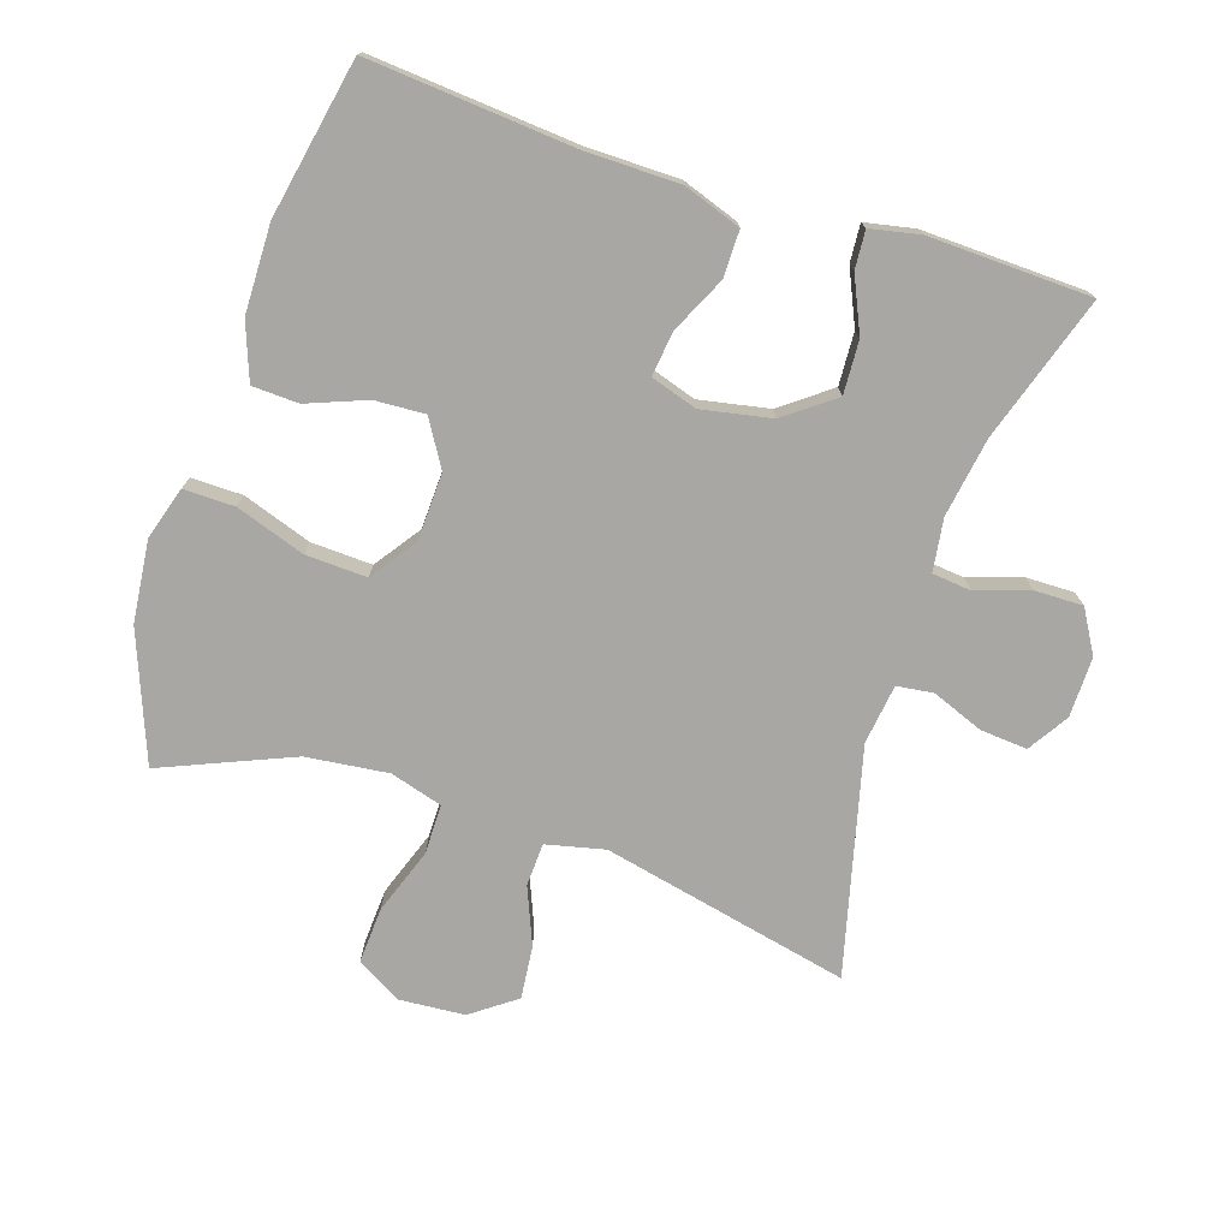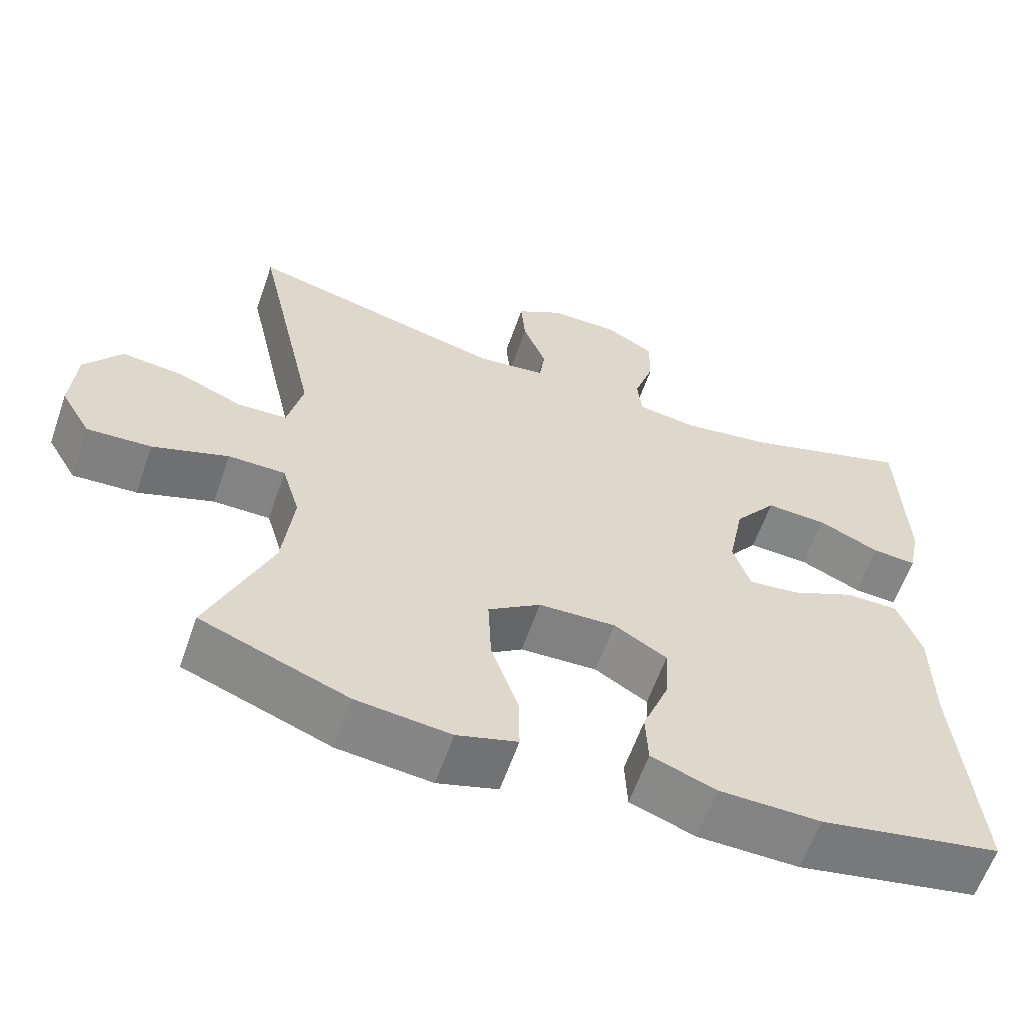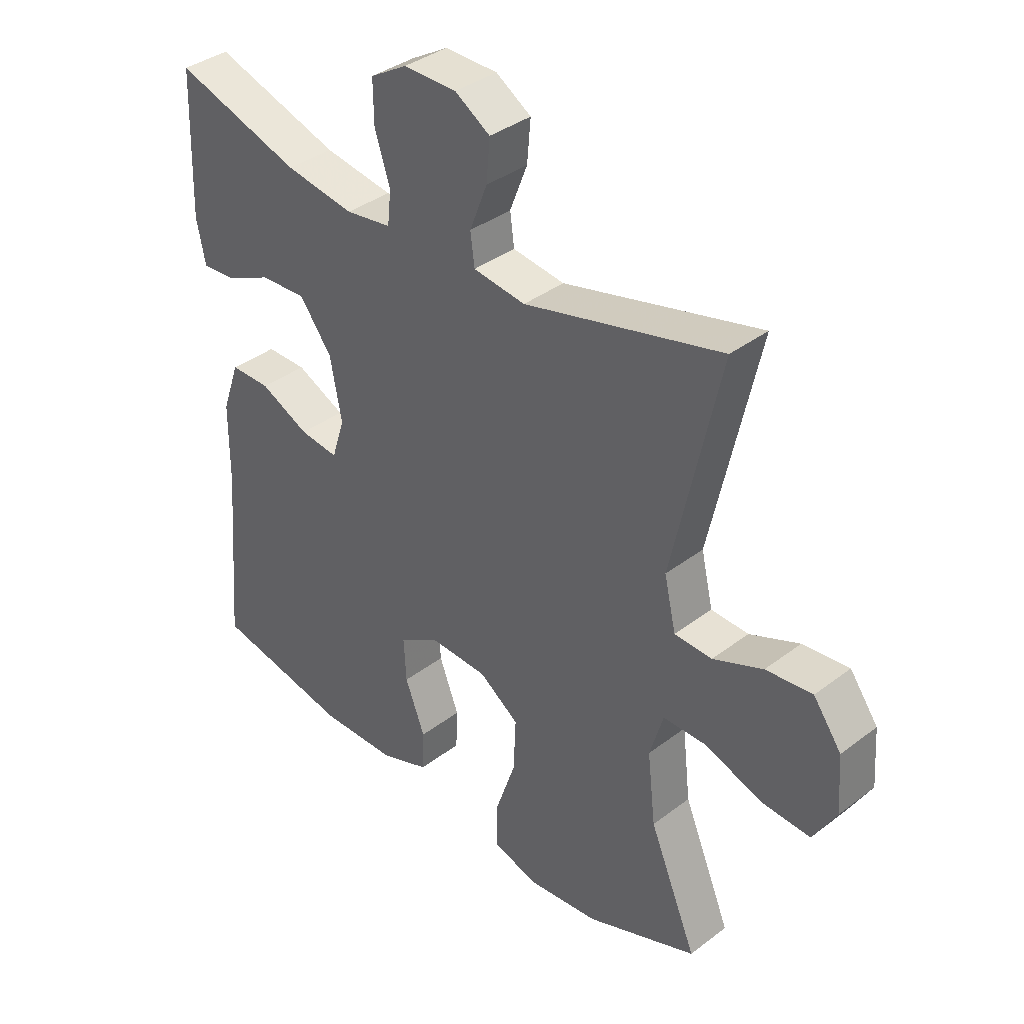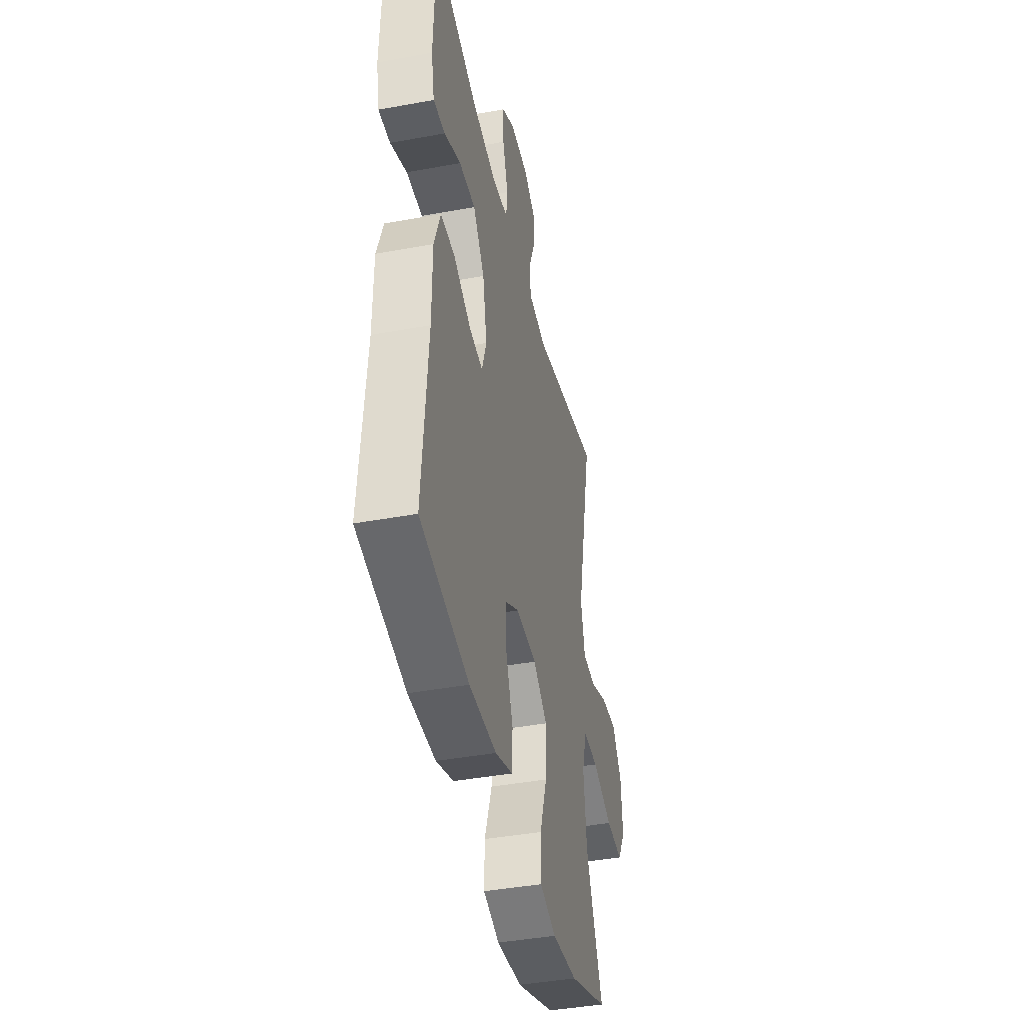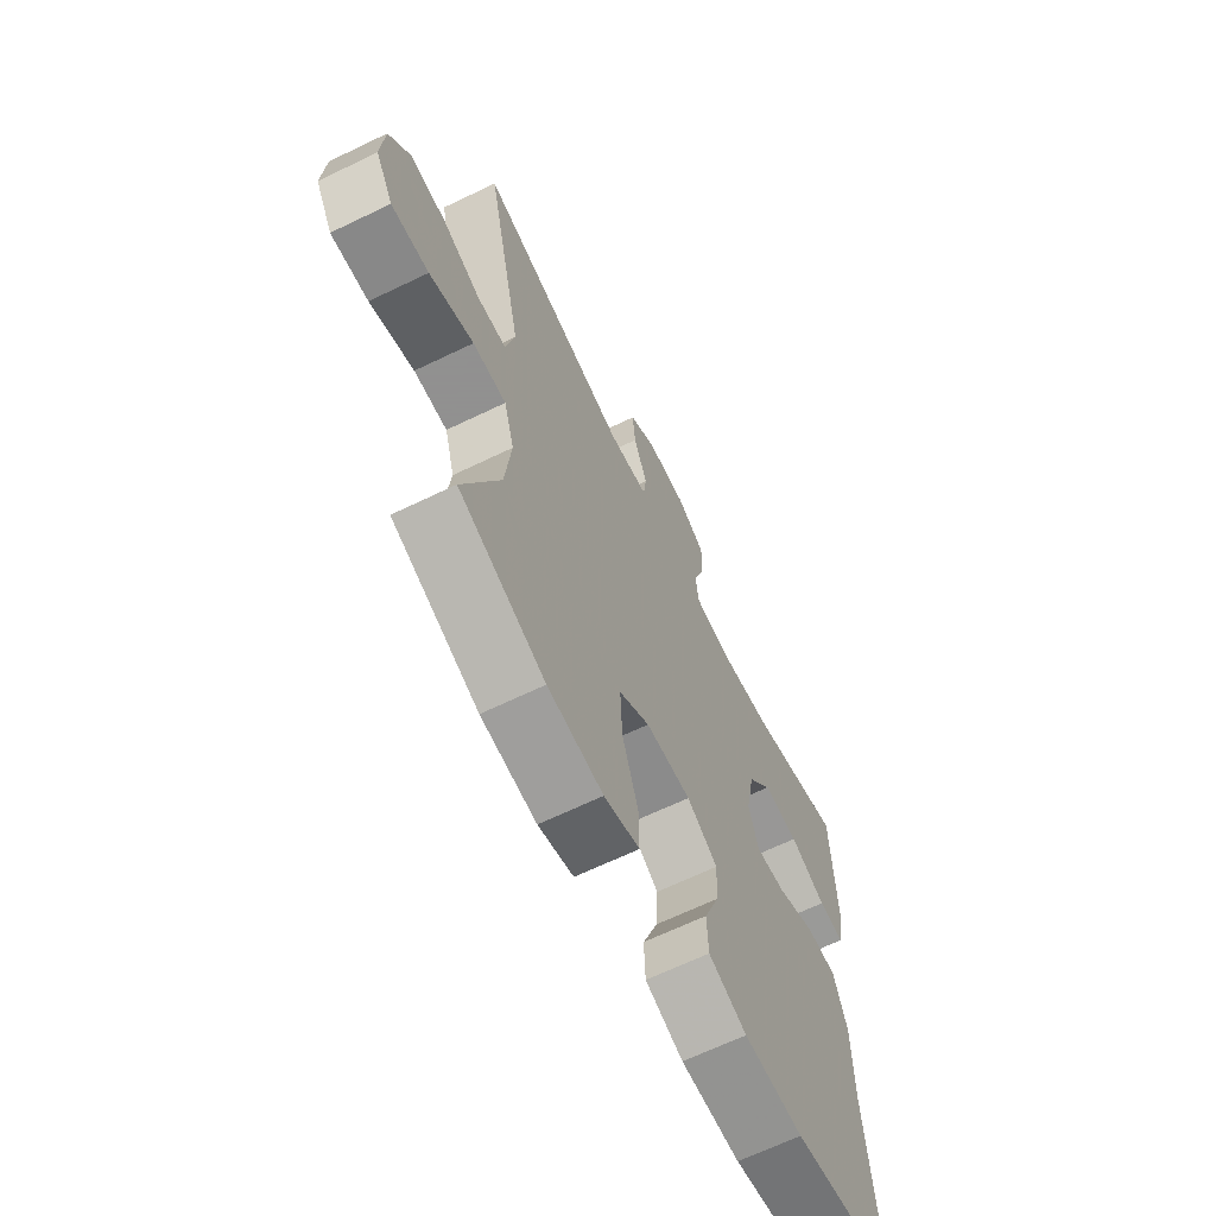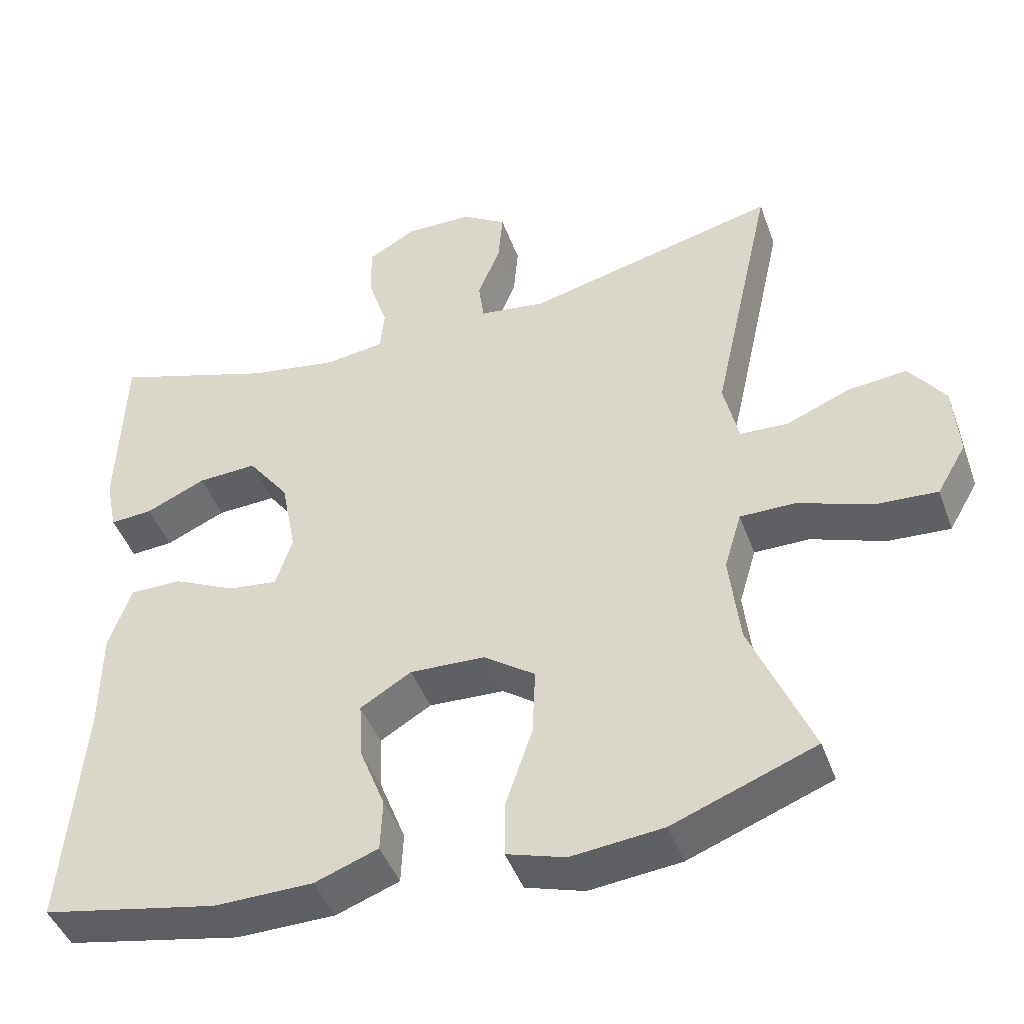
<metadata>
{"format":"obj","ext":"obj","renderer":"f3d","projection":"perspective","resolution":1024,"background":"white","views":[{"elev":-74.7,"azim":-108.0,"up":"+Y"},{"elev":-61.0,"azim":160.8,"up":"+Z"},{"elev":37.1,"azim":45.6,"up":"+Z"},{"elev":-41.9,"azim":-77.5,"up":"+Z"},{"elev":-65.8,"azim":115.9,"up":"+Z"},{"elev":-44.8,"azim":19.4,"up":"+Z"}]}
</metadata>
<code>
v 0.5 0.07 -0.5
v 0.31 0.07 -0.573
v 0.188 0.07 -0.586
v 0.11 0.07 -0.562
v 0.111 0.07 -0.486
v 0.146 0.07 -0.383
v 0.15 0.07 -0.292
v 0.082 0.07 -0.244
v -0.018 0.07 -0.24
v -0.086 0.07 -0.281
v -0.082 0.07 -0.356
v -0.048 0.07 -0.444
v -0.051 0.07 -0.513
v -0.135 0.07 -0.544
v -0.266 0.07 -0.546
v -0.5 0.07 -0.5
v -0.474 0.07 -0.192
v -0.473 0.07 -0.055
v -0.443 0.07 0.031
v -0.374 0.07 0.031
v -0.29 0.07 -0.009
v -0.224 0.07 -0.017
v -0.202 0.07 0.052
v -0.222 0.07 0.156
v -0.277 0.07 0.229
v -0.356 0.07 0.225
v -0.436 0.07 0.189
v -0.493 0.07 0.185
v -0.508 0.07 0.259
v -0.5 0.07 0.5
v -0.284 0.07 0.43
v -0.166 0.07 0.411
v -0.088 0.07 0.422
v -0.082 0.07 0.479
v -0.108 0.07 0.559
v -0.109 0.07 0.631
v -0.046 0.07 0.668
v 0.044 0.07 0.667
v 0.104 0.07 0.629
v 0.098 0.07 0.559
v 0.068 0.07 0.482
v 0.075 0.07 0.428
v 0.164 0.07 0.416
v 0.5 0.07 0.5
v 0.419 0.07 0.131
v 0.439 0.07 0.044
v 0.503 0.07 0.041
v 0.588 0.07 0.076
v 0.667 0.07 0.084
v 0.715 0.07 0.018
v 0.722 0.07 -0.079
v 0.683 0.07 -0.146
v 0.6 0.07 -0.141
v 0.502 0.07 -0.106
v 0.428 0.07 -0.106
v 0.405 0.07 -0.184
v 0.419 0.07 -0.306
v 0.5 0 -0.5
v 0.31 0 -0.573
v 0.188 0 -0.586
v 0.11 0 -0.562
v 0.111 0 -0.486
v 0.146 0 -0.383
v 0.15 0 -0.292
v 0.082 0 -0.244
v -0.018 0 -0.24
v -0.086 0 -0.281
v -0.082 0 -0.356
v -0.048 0 -0.444
v -0.051 0 -0.513
v -0.135 0 -0.544
v -0.266 0 -0.546
v -0.5 0 -0.5
v -0.474 0 -0.192
v -0.473 0 -0.055
v -0.443 0 0.031
v -0.374 0 0.031
v -0.29 0 -0.009
v -0.224 0 -0.017
v -0.202 0 0.052
v -0.222 0 0.156
v -0.277 0 0.229
v -0.356 0 0.225
v -0.436 0 0.189
v -0.493 0 0.185
v -0.508 0 0.259
v -0.5 0 0.5
v -0.284 0 0.43
v -0.166 0 0.411
v -0.088 0 0.422
v -0.082 0 0.479
v -0.108 0 0.559
v -0.109 0 0.631
v -0.046 0 0.668
v 0.044 0 0.667
v 0.104 0 0.629
v 0.098 0 0.559
v 0.068 0 0.482
v 0.075 0 0.428
v 0.164 0 0.416
v 0.5 0 0.5
v 0.419 0 0.131
v 0.439 0 0.044
v 0.503 0 0.041
v 0.588 0 0.076
v 0.667 0 0.084
v 0.715 0 0.018
v 0.722 0 -0.079
v 0.683 0 -0.146
v 0.6 0 -0.141
v 0.502 0 -0.106
v 0.428 0 -0.106
v 0.405 0 -0.184
v 0.419 0 -0.306
f 51 52 53 54
f 51 54 55
f 50 51 55
f 47 48 49 50
f 46 47 50 55
f 45 46 55 56
f 43 44 45
f 42 43 45 56
f 38 39 40 41
f 38 41 42
f 37 38 42
f 34 35 36 37
f 33 34 37 42
f 32 33 42 56
f 28 29 30 31
f 26 27 28 31
f 25 26 31 32
f 24 25 32 56
f 18 19 20 21
f 17 18 21 22
f 16 17 22
f 15 16 22
f 14 15 22 23
f 11 12 13 14
f 10 11 14 23
f 3 4 5 6
f 3 6 7
f 57 1 2 3
f 57 3 7
f 56 57 7 8
f 24 56 8 9
f 9 10 23 24
f 111 110 109 108
f 112 111 108
f 112 108 107
f 107 106 105 104
f 112 107 104 103
f 113 112 103 102
f 102 101 100
f 113 102 100 99
f 98 97 96 95
f 99 98 95
f 99 95 94
f 94 93 92 91
f 99 94 91 90
f 113 99 90 89
f 88 87 86 85
f 88 85 84 83
f 89 88 83 82
f 113 89 82 81
f 78 77 76 75
f 79 78 75 74
f 79 74 73
f 79 73 72
f 80 79 72 71
f 71 70 69 68
f 80 71 68 67
f 63 62 61 60
f 64 63 60
f 60 59 58 114
f 64 60 114
f 65 64 114 113
f 66 65 113 81
f 81 80 67 66
f 1 58 59 2
f 2 59 60 3
f 3 60 61 4
f 4 61 62 5
f 5 62 63 6
f 6 63 64 7
f 7 64 65 8
f 8 65 66 9
f 9 66 67 10
f 10 67 68 11
f 11 68 69 12
f 12 69 70 13
f 13 70 71 14
f 14 71 72 15
f 15 72 73 16
f 16 73 74 17
f 17 74 75 18
f 18 75 76 19
f 19 76 77 20
f 20 77 78 21
f 21 78 79 22
f 22 79 80 23
f 23 80 81 24
f 24 81 82 25
f 25 82 83 26
f 26 83 84 27
f 27 84 85 28
f 28 85 86 29
f 29 86 87 30
f 30 87 88 31
f 31 88 89 32
f 32 89 90 33
f 33 90 91 34
f 34 91 92 35
f 35 92 93 36
f 36 93 94 37
f 37 94 95 38
f 38 95 96 39
f 39 96 97 40
f 40 97 98 41
f 41 98 99 42
f 42 99 100 43
f 43 100 101 44
f 44 101 102 45
f 45 102 103 46
f 46 103 104 47
f 47 104 105 48
f 48 105 106 49
f 49 106 107 50
f 50 107 108 51
f 51 108 109 52
f 52 109 110 53
f 53 110 111 54
f 54 111 112 55
f 55 112 113 56
f 56 113 114 57
f 57 114 58 1

</code>
